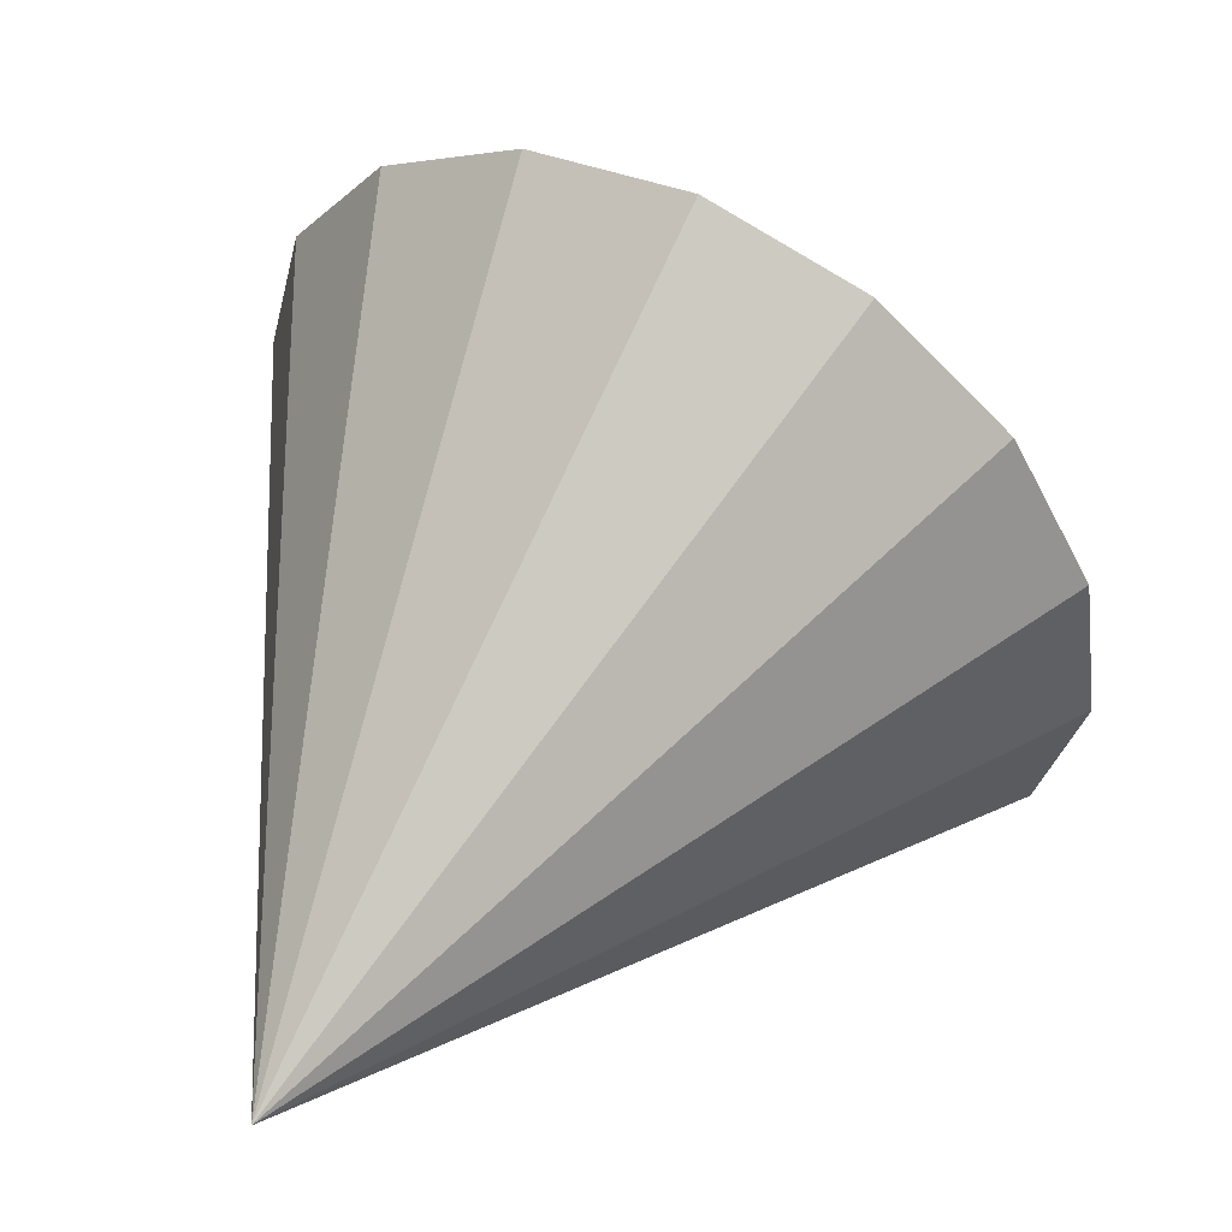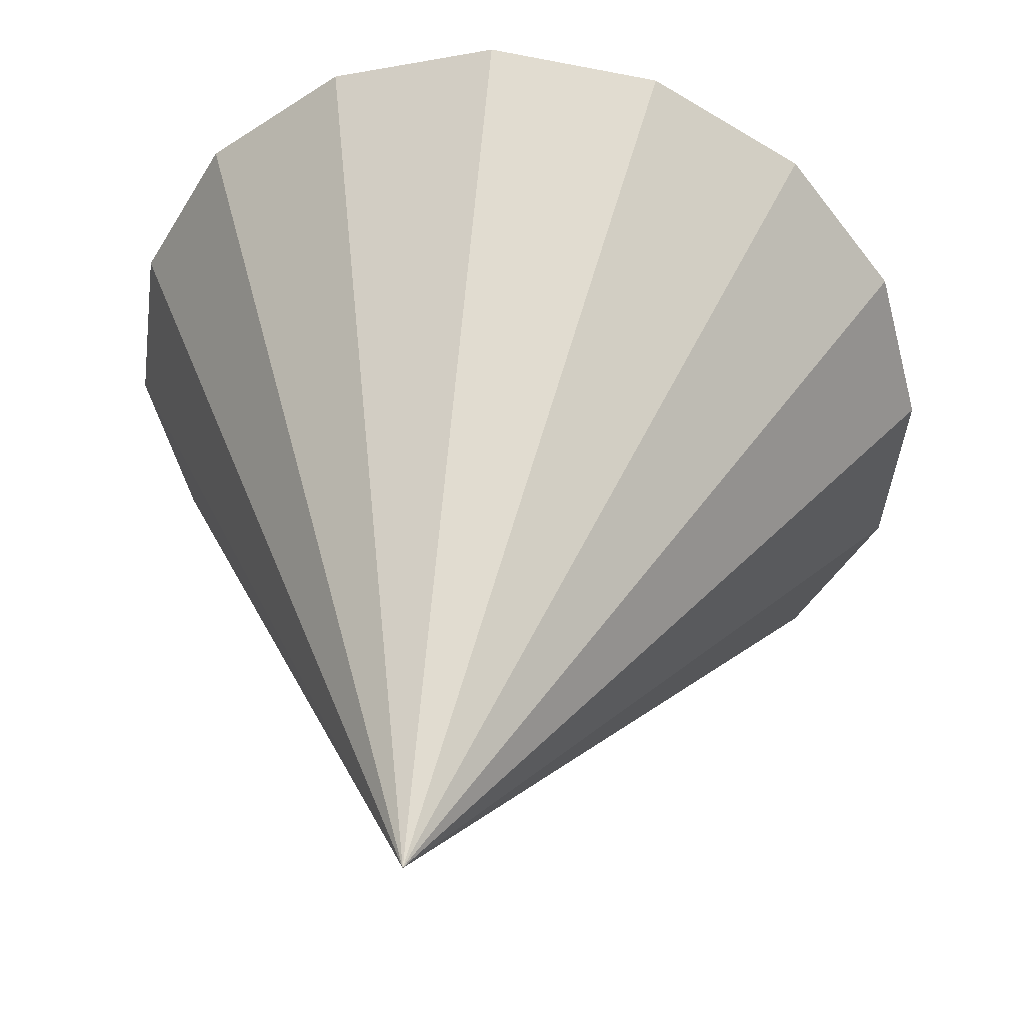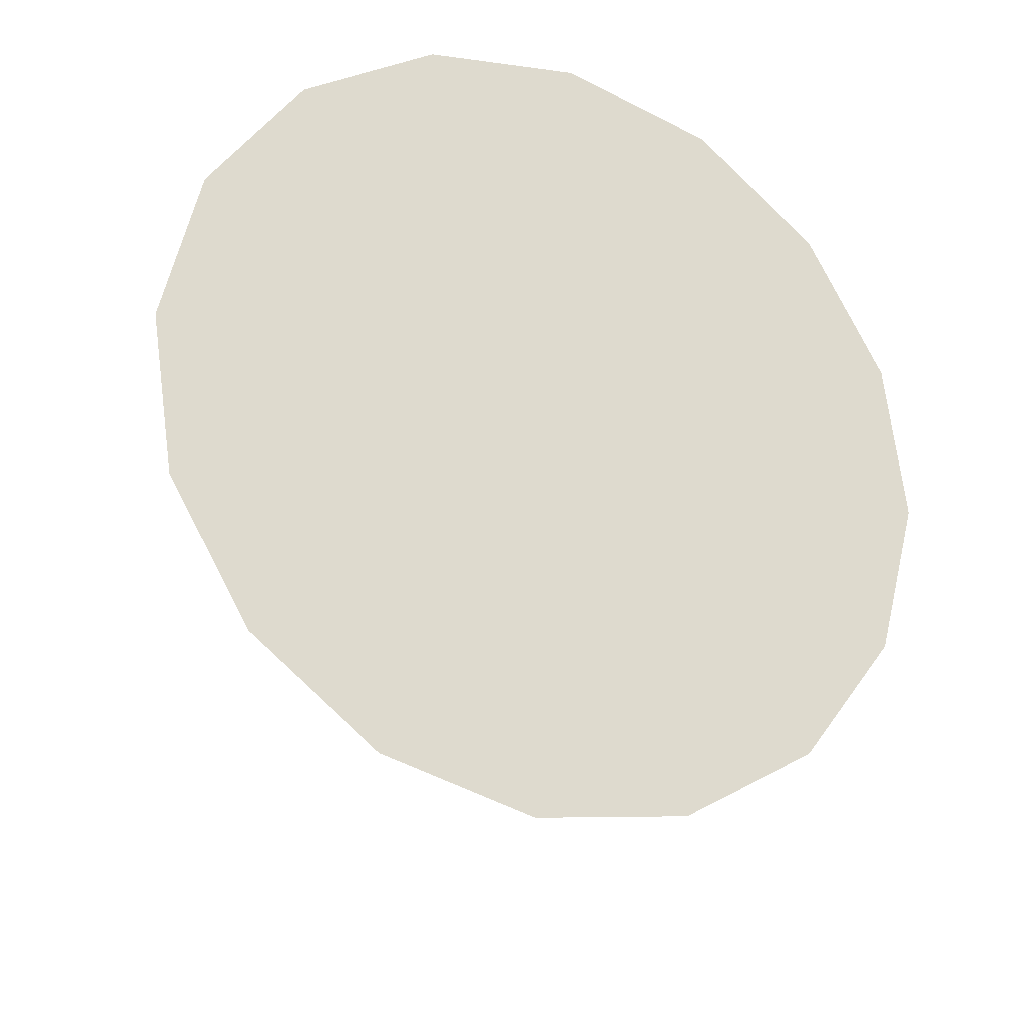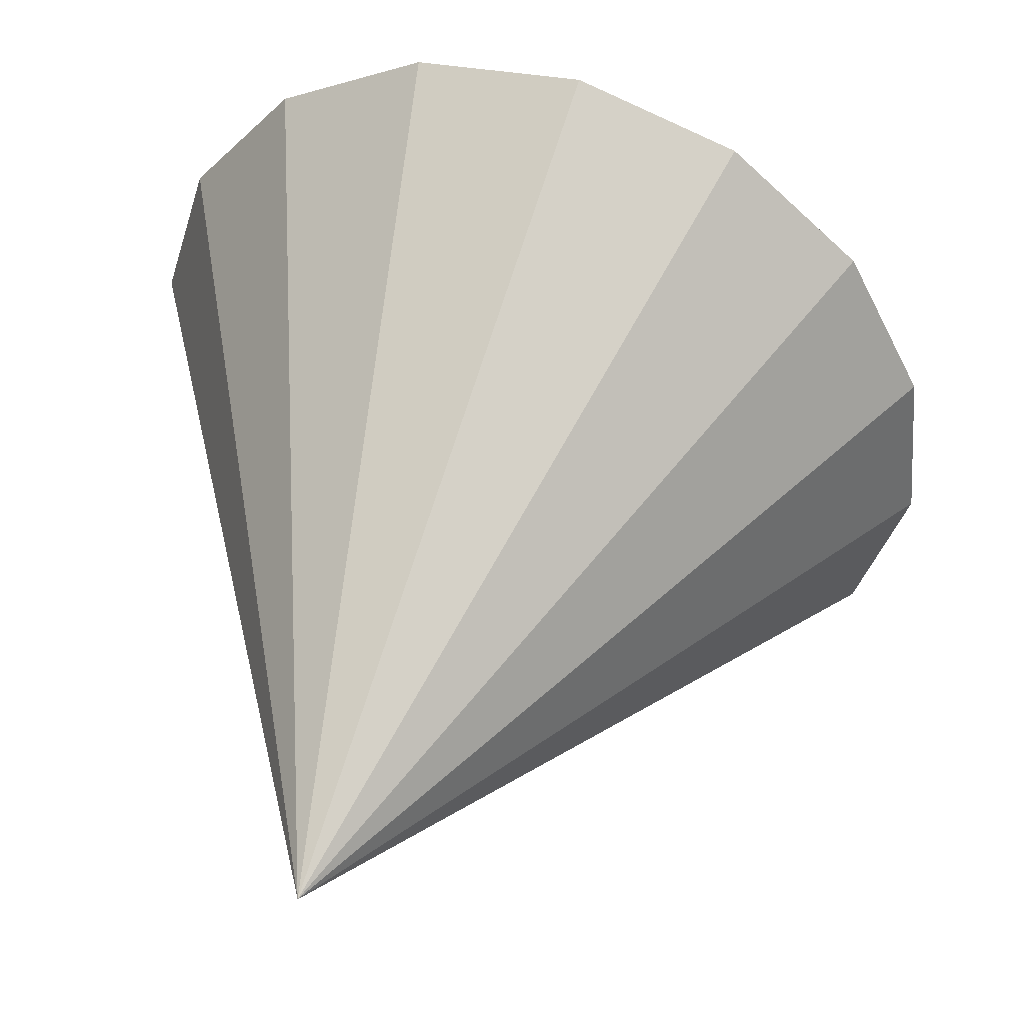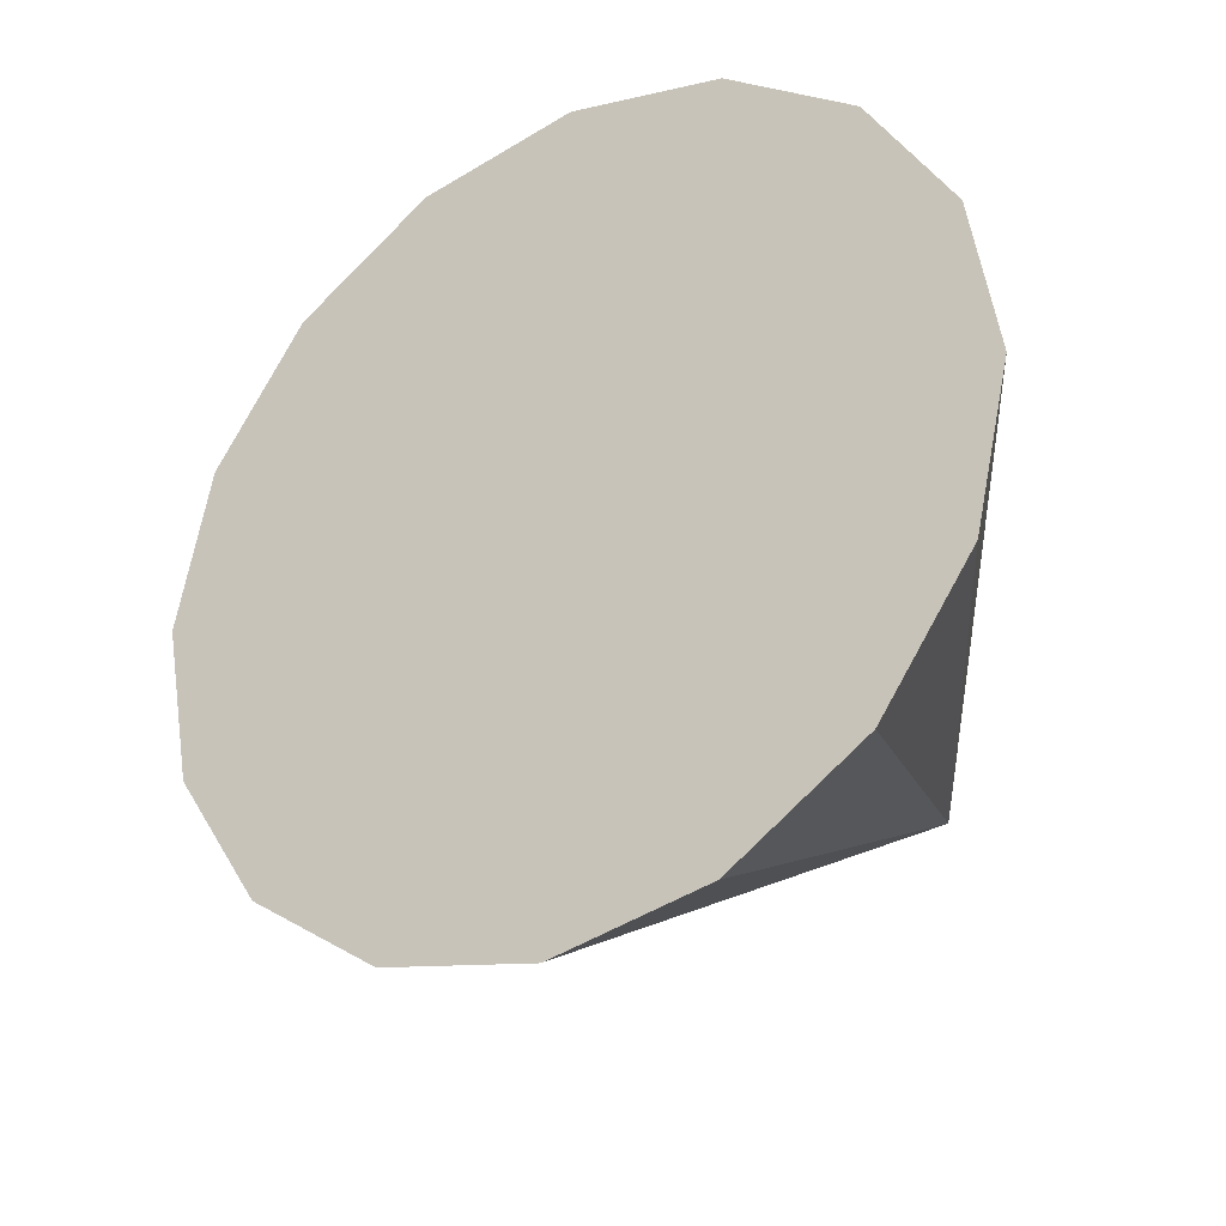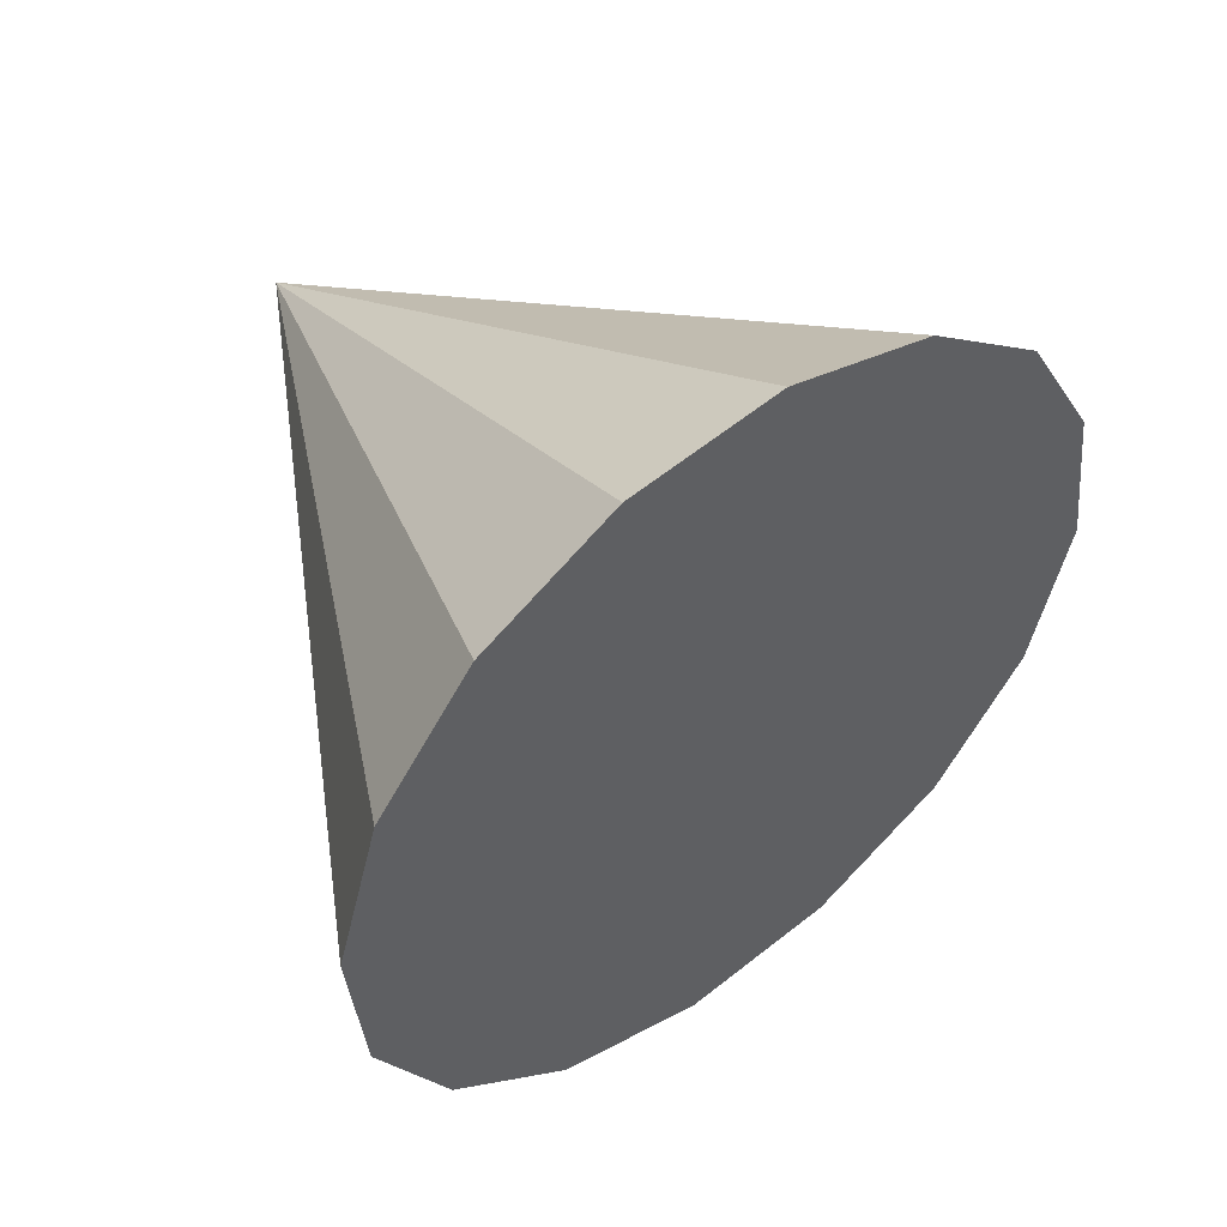
<metadata>
{"format":"obj","ext":"obj","renderer":"f3d","projection":"perspective","resolution":1024,"background":"white","views":[{"elev":-66.2,"azim":126.1,"up":"+Y"},{"elev":-12.9,"azim":8.2,"up":"+Y"},{"elev":34.8,"azim":132.4,"up":"+Y"},{"elev":-9.0,"azim":23.7,"up":"+Y"},{"elev":36.6,"azim":-125.5,"up":"+Y"},{"elev":-74.9,"azim":49.1,"up":"+Z"}]}
</metadata>
<code>
o Cone.051_Cone.1791
v 0.4419 2.347 0.9316
v 0.8942 2.257 0.8618
v 1.27 2.066 0.6612
v 1.511 1.803 0.3603
v 1.582 1.509 0.004811
v 1.471 1.229 -0.351
v 1.195 1.004 -0.6531
v 0.7965 0.8699 -0.8555
v 0.3361 0.8462 -0.9272
v -0.1162 0.9367 -0.8575
v -0.4917 1.128 -0.6569
v -0.733 1.39 -0.3559
v 0.2728 0.04666 1.261
v -0.8036 1.684 -0.000442
v -0.6926 1.965 0.3554
v -0.4169 2.189 0.6575
v -0.01853 2.324 0.8598
f 1 13 2
f 2 13 3
f 3 13 4
f 4 13 5
f 5 13 6
f 6 13 7
f 7 13 8
f 8 13 9
f 9 13 10
f 10 13 11
f 11 13 12
f 12 13 14
f 14 13 15
f 15 13 16
f 16 13 17
f 17 13 1
f 4 8 12
f 17 1 2
f 2 3 4
f 4 5 6
f 6 7 8
f 8 9 10
f 10 11 12
f 12 14 15
f 15 16 12
f 16 17 12
f 17 2 4
f 4 6 8
f 8 10 12
f 17 4 12

</code>
